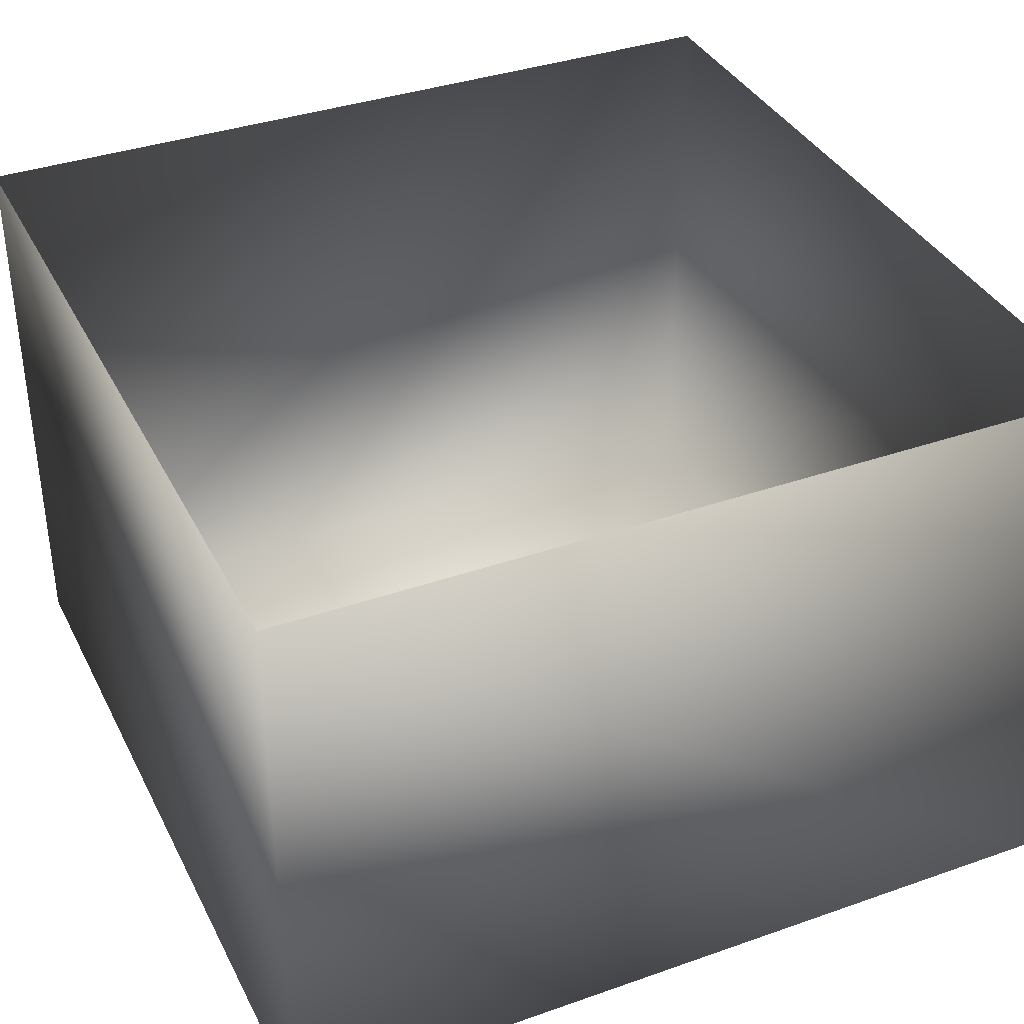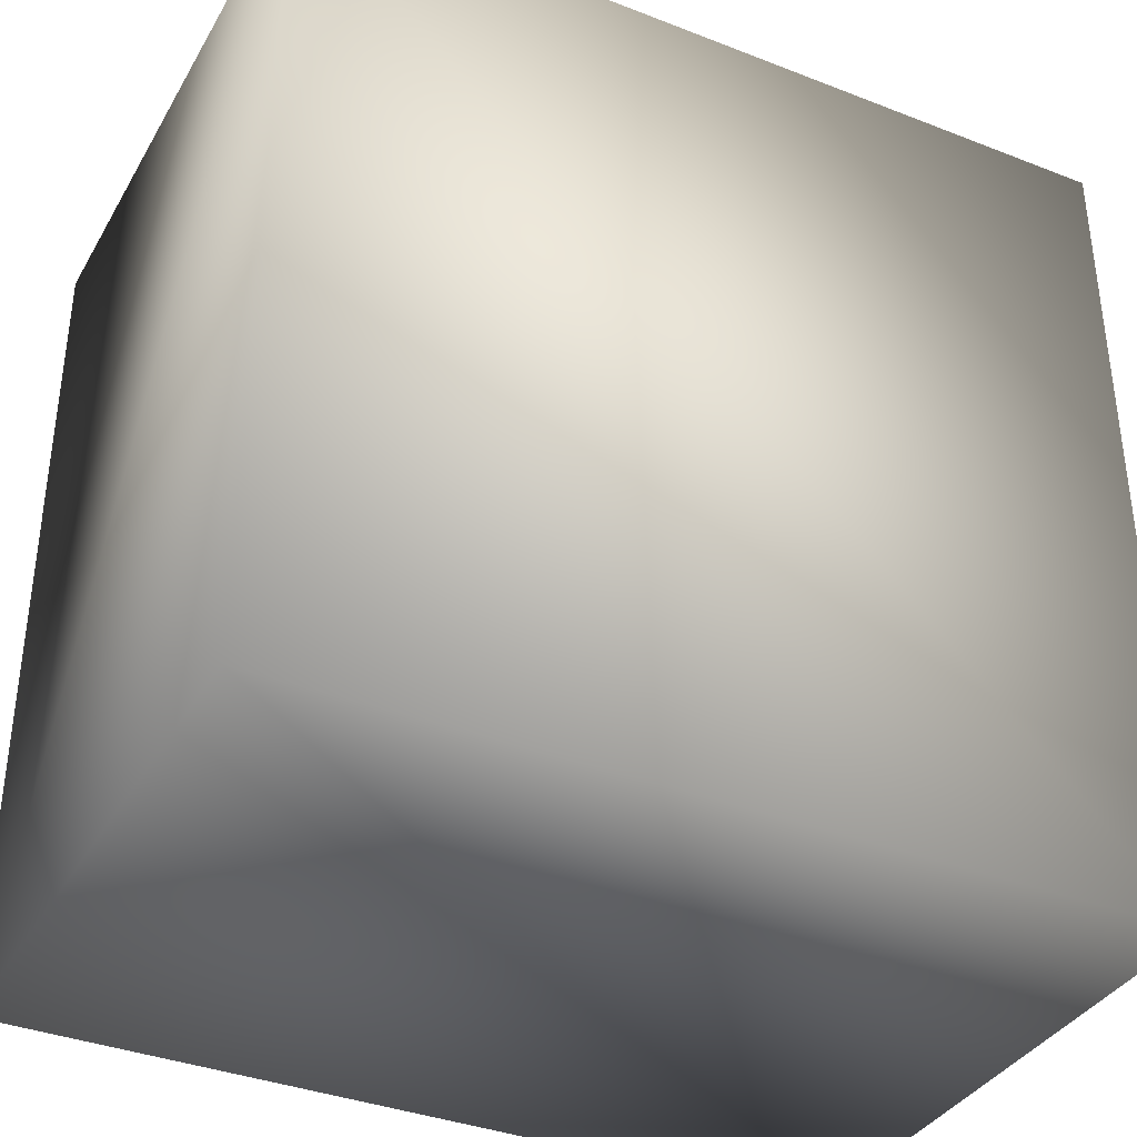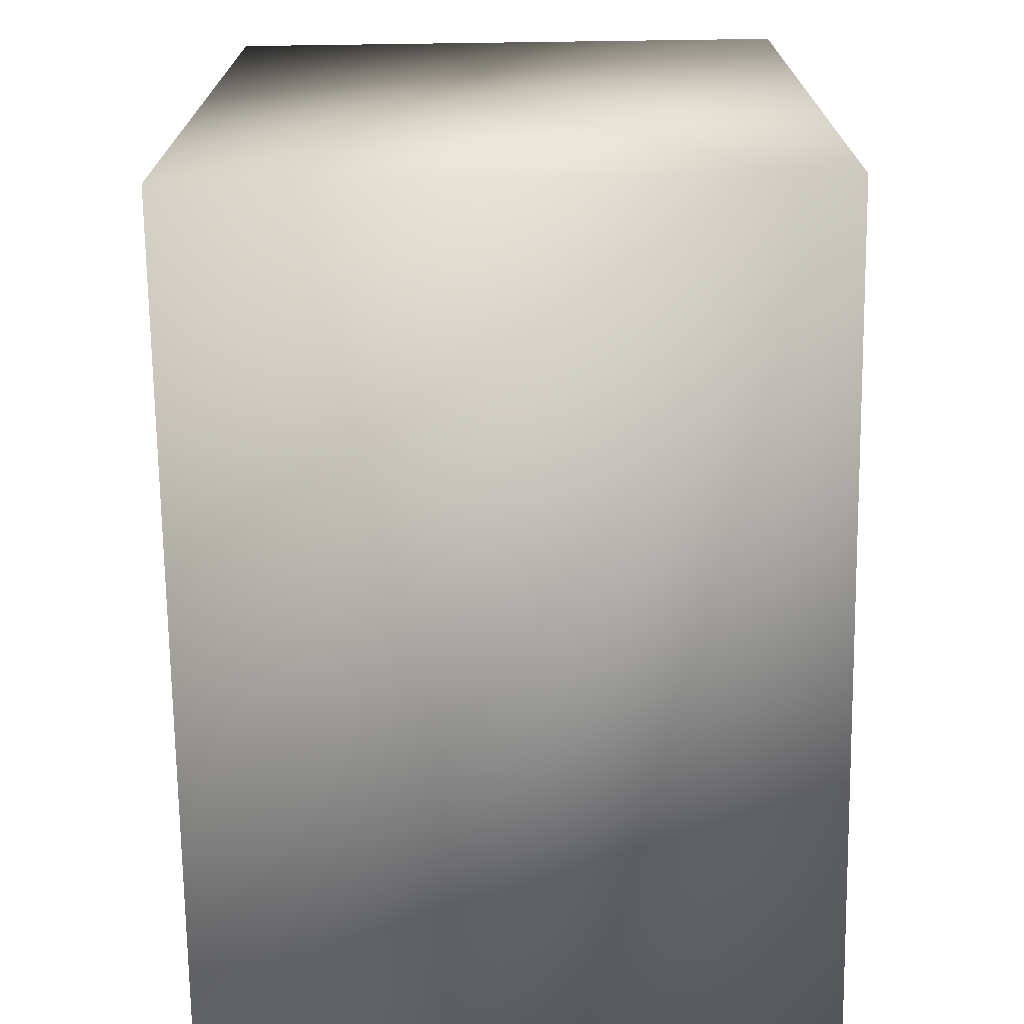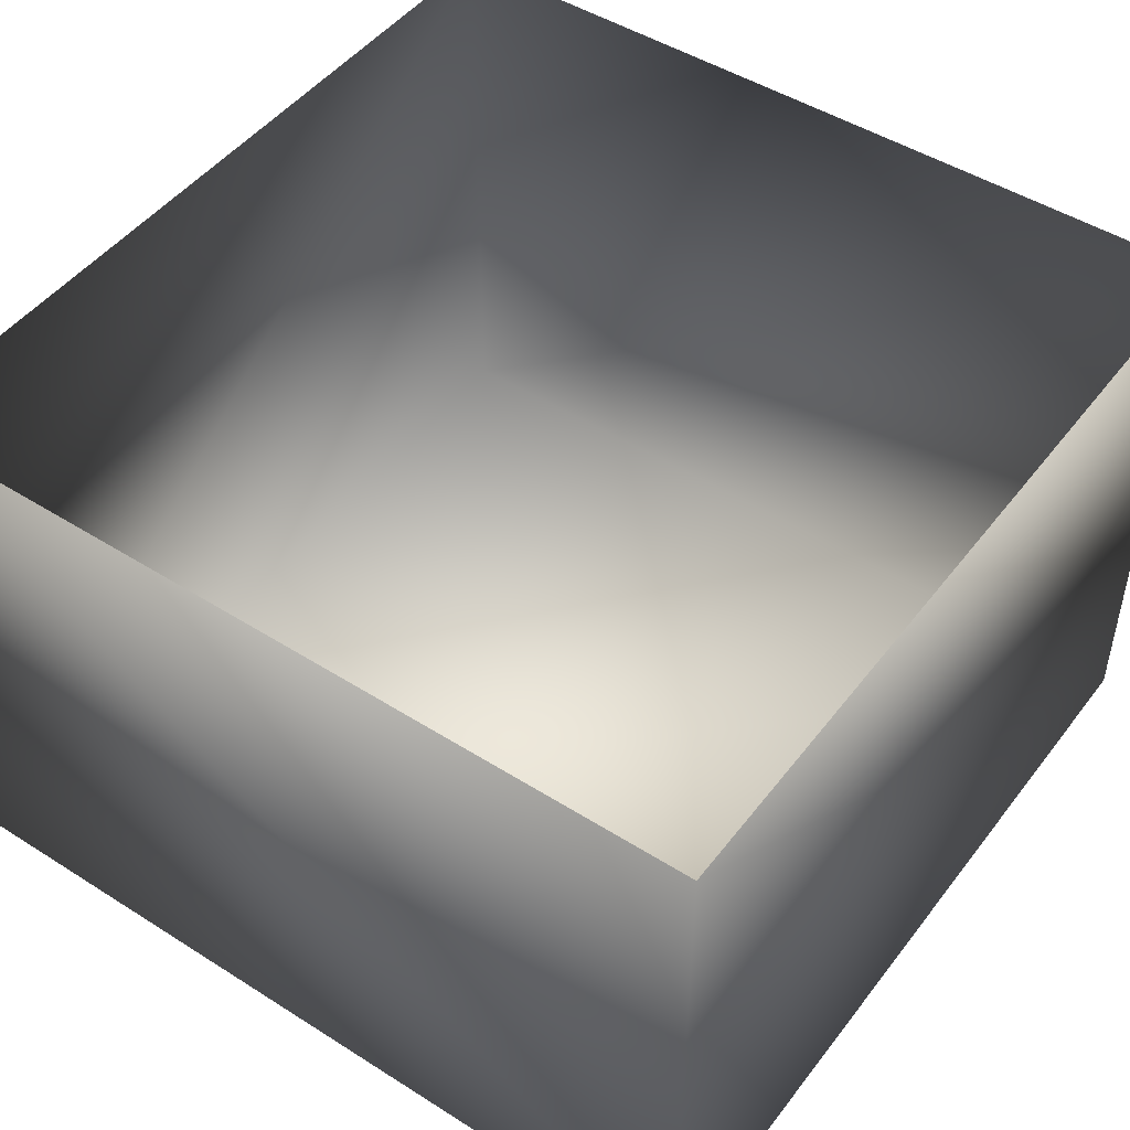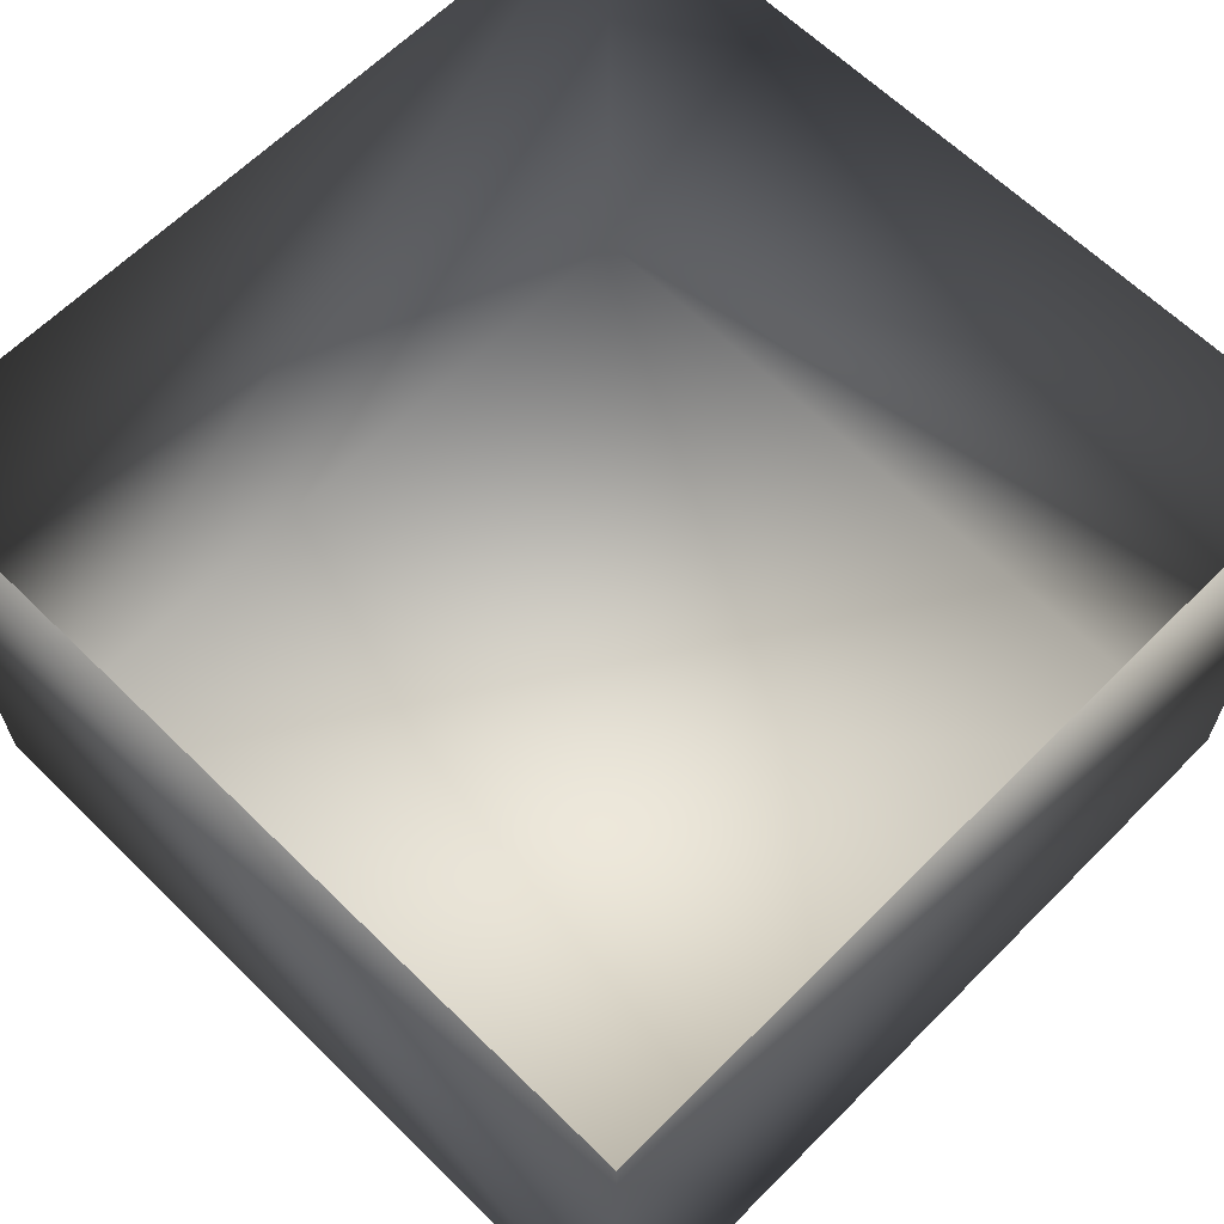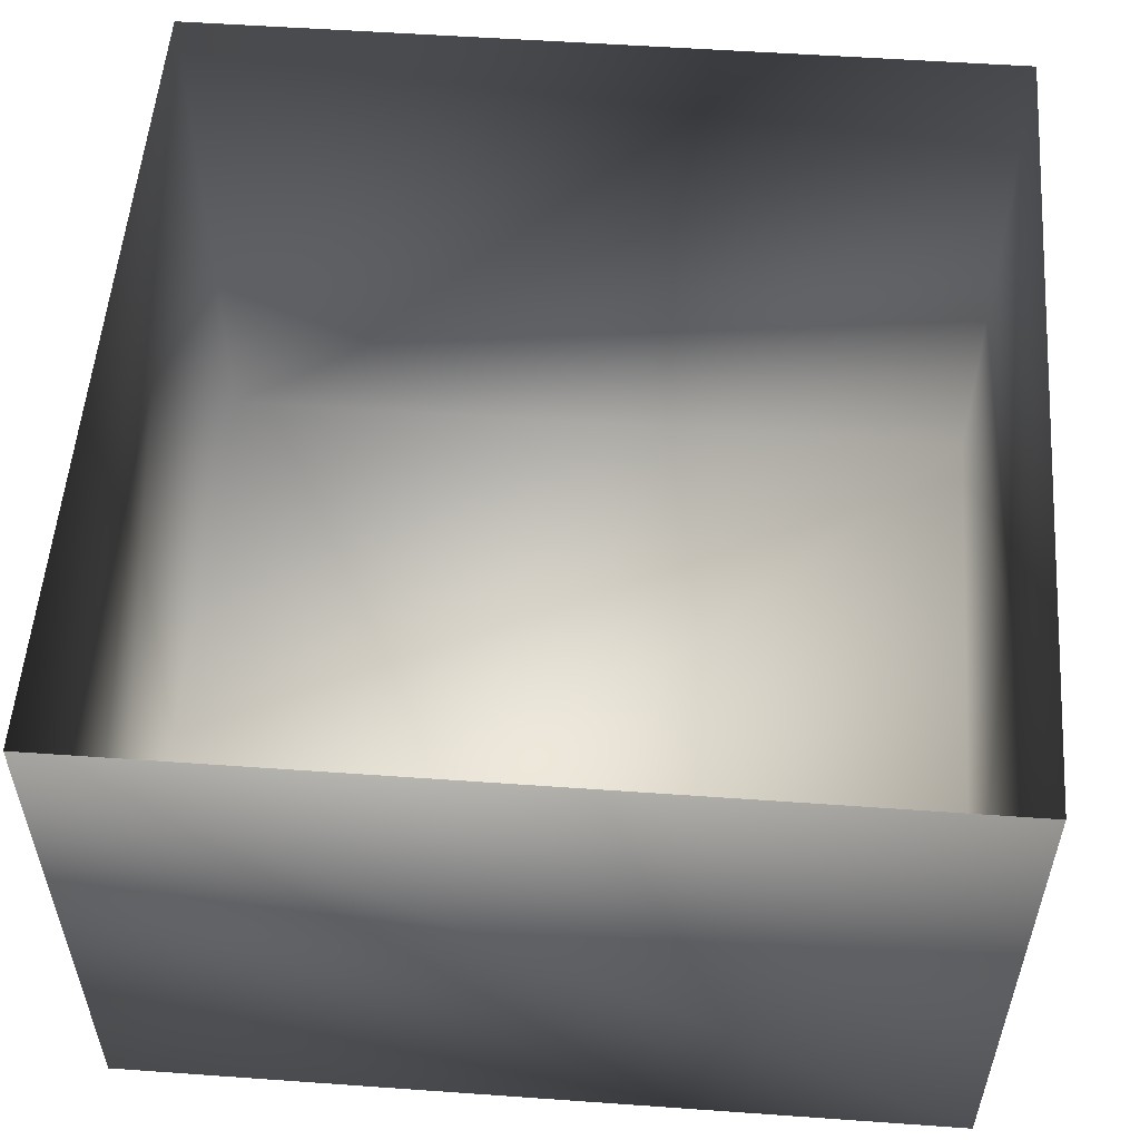
<metadata>
{"format":"obj","ext":"obj","renderer":"f3d","projection":"perspective","resolution":1024,"background":"white","views":[{"elev":36.8,"azim":-24.4,"up":"+Y"},{"elev":-36.7,"azim":-26.8,"up":"+Z"},{"elev":-72.0,"azim":-89.2,"up":"+Z"},{"elev":47.7,"azim":-144.5,"up":"+Y"},{"elev":63.6,"azim":44.7,"up":"+Y"},{"elev":54.4,"azim":-175.7,"up":"+Y"}]}
</metadata>
<code>
g the_chest
v 0.8363 -0.8798 -0.9
v 0.8363 -0.8798 0.9
v -0.9637 -0.8798 0.9
v 0.8363 0.3802 -0.9
v 0.8363 0.3802 0.9
v -0.9637 0.3802 0.9
v -0.9637 -0.8798 -0.9
v -0.9637 0.3802 -0.9
f 1 2 3
f 1 3 7
f 1 4 5
f 1 5 2
f 8 7 3
f 8 3 6
f 6 3 2
f 6 2 5
f 4 1 7
f 4 7 8

</code>
